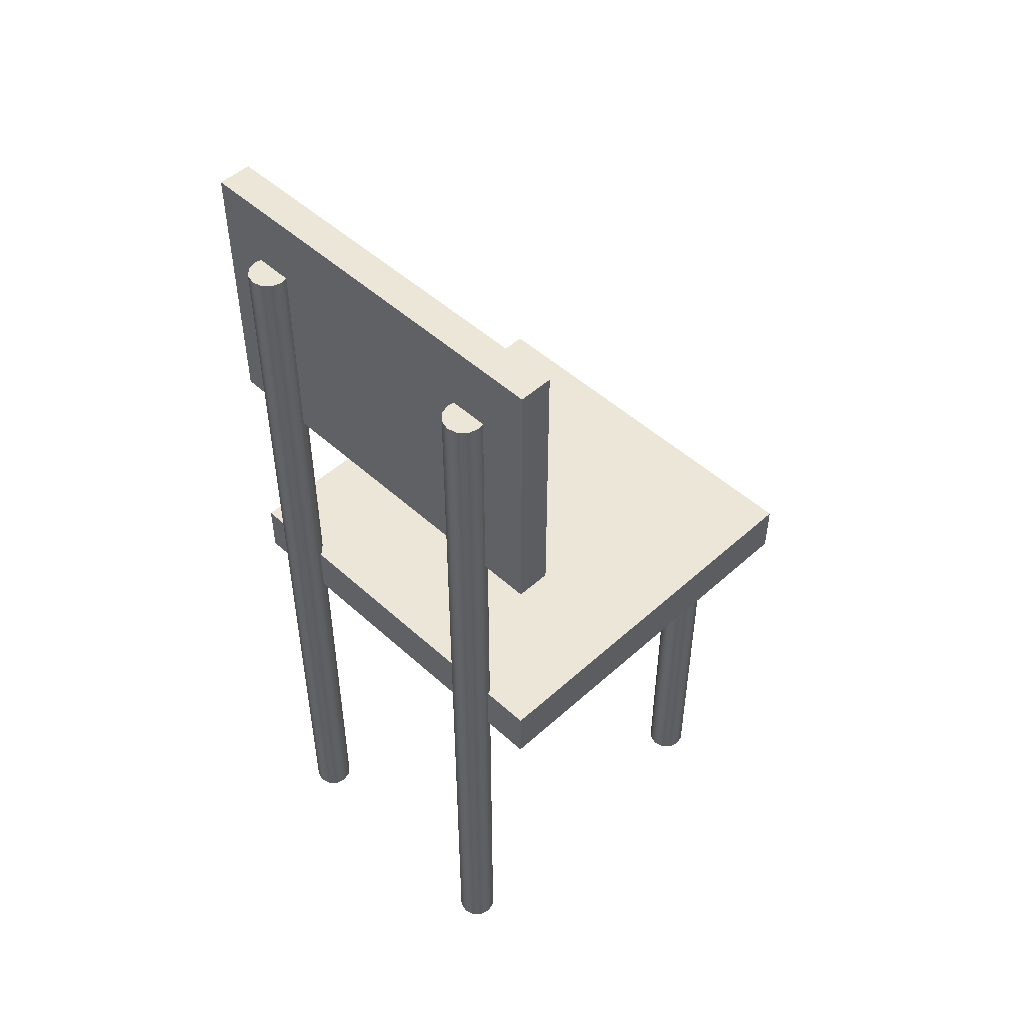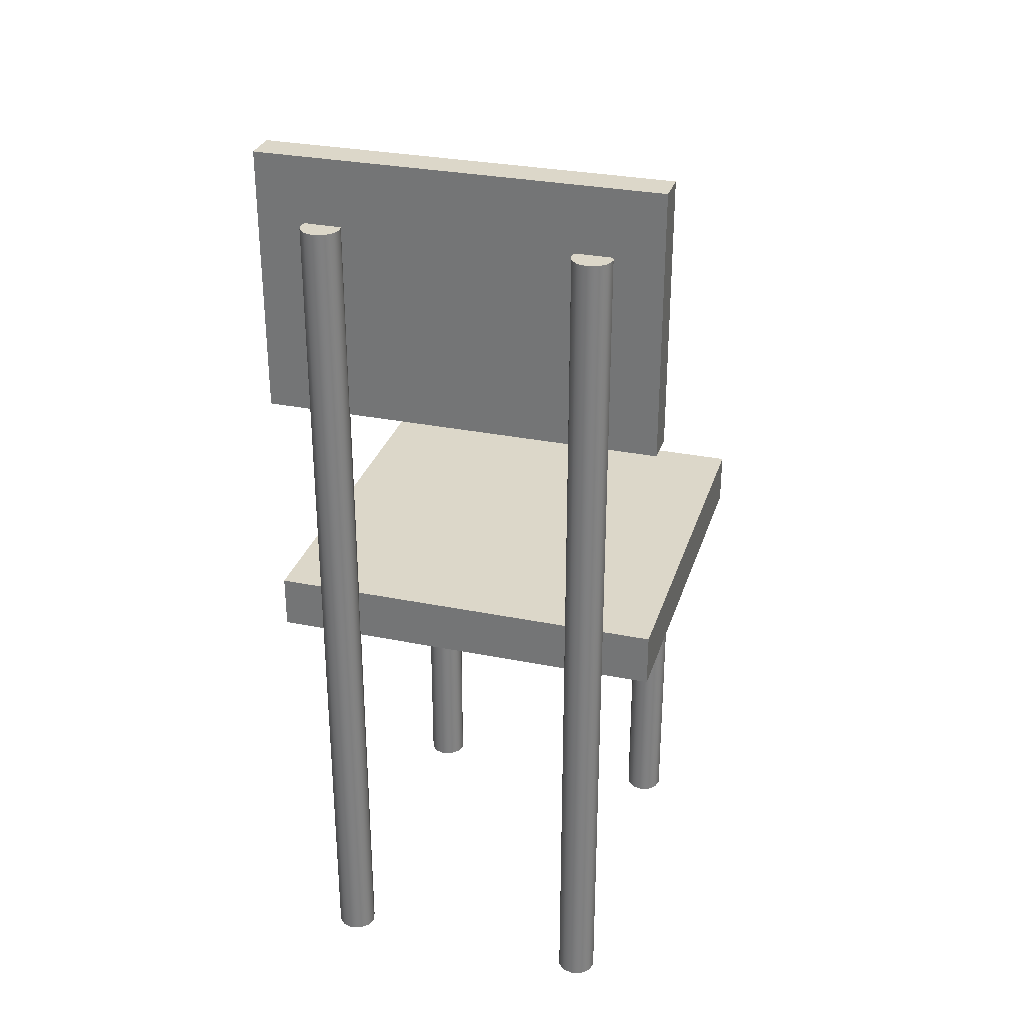
<metadata>
{"format":"obj","ext":"obj","renderer":"f3d","projection":"perspective","resolution":1024,"background":"white","views":[{"elev":49.5,"azim":-134.9,"up":"+Y"},{"elev":30.3,"azim":-163.7,"up":"+Y"}]}
</metadata>
<code>
o cylinder01
v -0.425 0 -0.65
v -0.425 0.4062 -0.65
v -0.425 0.8125 -0.65
v -0.425 1.219 -0.65
v -0.425 1.625 -0.65
v -0.425 2.031 -0.65
v -0.425 2.438 -0.65
v -0.425 2.844 -0.65
v -0.425 3.25 -0.65
v -0.435 0 -0.6875
v -0.435 0.4062 -0.6875
v -0.435 0.8125 -0.6875
v -0.435 1.219 -0.6875
v -0.435 1.625 -0.6875
v -0.435 2.031 -0.6875
v -0.435 2.438 -0.6875
v -0.435 2.844 -0.6875
v -0.435 3.25 -0.6875
v -0.4625 0 -0.7149
v -0.4625 0.4062 -0.7149
v -0.4625 0.8125 -0.7149
v -0.4625 1.219 -0.7149
v -0.4625 1.625 -0.7149
v -0.4625 2.031 -0.7149
v -0.4625 2.438 -0.7149
v -0.4625 2.844 -0.7149
v -0.4625 3.25 -0.7149
v -0.5 0 -0.725
v -0.5 0.4062 -0.725
v -0.5 0.8125 -0.725
v -0.5 1.219 -0.725
v -0.5 1.625 -0.725
v -0.5 2.031 -0.725
v -0.5 2.438 -0.725
v -0.5 2.844 -0.725
v -0.5 3.25 -0.725
v -0.5375 0 -0.7149
v -0.5375 0.4062 -0.7149
v -0.5375 0.8125 -0.7149
v -0.5375 1.219 -0.7149
v -0.5375 1.625 -0.7149
v -0.5375 2.031 -0.7149
v -0.5375 2.438 -0.7149
v -0.5375 2.844 -0.7149
v -0.5375 3.25 -0.7149
v -0.5649 0 -0.6875
v -0.5649 0.4062 -0.6875
v -0.5649 0.8125 -0.6875
v -0.5649 1.219 -0.6875
v -0.5649 1.625 -0.6875
v -0.5649 2.031 -0.6875
v -0.5649 2.438 -0.6875
v -0.5649 2.844 -0.6875
v -0.5649 3.25 -0.6875
v -0.575 0 -0.65
v -0.575 0.4062 -0.65
v -0.575 0.8125 -0.65
v -0.575 1.219 -0.65
v -0.575 1.625 -0.65
v -0.575 2.031 -0.65
v -0.575 2.438 -0.65
v -0.575 2.844 -0.65
v -0.575 3.25 -0.65
v -0.5649 0 -0.6125
v -0.5649 0.4062 -0.6125
v -0.5649 0.8125 -0.6125
v -0.5649 1.219 -0.6125
v -0.5649 1.625 -0.6125
v -0.5649 2.031 -0.6125
v -0.5649 2.438 -0.6125
v -0.5649 2.844 -0.6125
v -0.5649 3.25 -0.6125
v -0.5375 0 -0.585
v -0.5375 0.4062 -0.585
v -0.5375 0.8125 -0.585
v -0.5375 1.219 -0.585
v -0.5375 1.625 -0.585
v -0.5375 2.031 -0.585
v -0.5375 2.438 -0.585
v -0.5375 2.844 -0.585
v -0.5375 3.25 -0.585
v -0.5 0 -0.575
v -0.5 0.4062 -0.575
v -0.5 0.8125 -0.575
v -0.5 1.219 -0.575
v -0.5 1.625 -0.575
v -0.5 2.031 -0.575
v -0.5 2.438 -0.575
v -0.5 2.844 -0.575
v -0.5 3.25 -0.575
v -0.4625 0 -0.585
v -0.4625 0.4062 -0.585
v -0.4625 0.8125 -0.585
v -0.4625 1.219 -0.585
v -0.4625 1.625 -0.585
v -0.4625 2.031 -0.585
v -0.4625 2.438 -0.585
v -0.4625 2.844 -0.585
v -0.4625 3.25 -0.585
v -0.435 0 -0.6125
v -0.435 0.4062 -0.6125
v -0.435 0.8125 -0.6125
v -0.435 1.219 -0.6125
v -0.435 1.625 -0.6125
v -0.435 2.031 -0.6125
v -0.435 2.438 -0.6125
v -0.435 2.844 -0.6125
v -0.435 3.25 -0.6125
f 11 2 1 10
f 12 3 2 11
f 13 4 3 12
f 14 5 4 13
f 15 6 5 14
f 16 7 6 15
f 17 8 7 16
f 18 9 8 17
f 20 11 10 19
f 21 12 11 20
f 22 13 12 21
f 23 14 13 22
f 24 15 14 23
f 25 16 15 24
f 26 17 16 25
f 27 18 17 26
f 29 20 19 28
f 30 21 20 29
f 31 22 21 30
f 32 23 22 31
f 33 24 23 32
f 34 25 24 33
f 35 26 25 34
f 36 27 26 35
f 38 29 28 37
f 39 30 29 38
f 40 31 30 39
f 41 32 31 40
f 42 33 32 41
f 43 34 33 42
f 44 35 34 43
f 45 36 35 44
f 47 38 37 46
f 48 39 38 47
f 49 40 39 48
f 50 41 40 49
f 51 42 41 50
f 52 43 42 51
f 53 44 43 52
f 54 45 44 53
f 56 47 46 55
f 57 48 47 56
f 58 49 48 57
f 59 50 49 58
f 60 51 50 59
f 61 52 51 60
f 62 53 52 61
f 63 54 53 62
f 65 56 55 64
f 66 57 56 65
f 67 58 57 66
f 68 59 58 67
f 69 60 59 68
f 70 61 60 69
f 71 62 61 70
f 72 63 62 71
f 74 65 64 73
f 75 66 65 74
f 76 67 66 75
f 77 68 67 76
f 78 69 68 77
f 79 70 69 78
f 80 71 70 79
f 81 72 71 80
f 83 74 73 82
f 84 75 74 83
f 85 76 75 84
f 86 77 76 85
f 87 78 77 86
f 88 79 78 87
f 89 80 79 88
f 90 81 80 89
f 92 83 82 91
f 93 84 83 92
f 94 85 84 93
f 95 86 85 94
f 96 87 86 95
f 97 88 87 96
f 98 89 88 97
f 99 90 89 98
f 101 92 91 100
f 102 93 92 101
f 103 94 93 102
f 104 95 94 103
f 105 96 95 104
f 106 97 96 105
f 107 98 97 106
f 108 99 98 107
f 2 101 100 1
f 3 102 101 2
f 4 103 102 3
f 5 104 103 4
f 6 105 104 5
f 7 106 105 6
f 8 107 106 7
f 9 108 107 8
f 9 18 27 36 45 54 63 72 81 90 99 108
f 100 91 82 73 64 55 46 37 28 19 10 1
o cylinder02
v -0.425 0 0.65
v -0.425 0.1875 0.65
v -0.425 0.375 0.65
v -0.425 0.5625 0.65
v -0.425 0.75 0.65
v -0.425 0.9375 0.65
v -0.425 1.125 0.65
v -0.425 1.312 0.65
v -0.425 1.5 0.65
v -0.435 0 0.6125
v -0.435 0.1875 0.6125
v -0.435 0.375 0.6125
v -0.435 0.5625 0.6125
v -0.435 0.75 0.6125
v -0.435 0.9375 0.6125
v -0.435 1.125 0.6125
v -0.435 1.312 0.6125
v -0.435 1.5 0.6125
v -0.4625 0 0.585
v -0.4625 0.1875 0.585
v -0.4625 0.375 0.585
v -0.4625 0.5625 0.585
v -0.4625 0.75 0.585
v -0.4625 0.9375 0.585
v -0.4625 1.125 0.585
v -0.4625 1.312 0.585
v -0.4625 1.5 0.585
v -0.5 0 0.575
v -0.5 0.1875 0.575
v -0.5 0.375 0.575
v -0.5 0.5625 0.575
v -0.5 0.75 0.575
v -0.5 0.9375 0.575
v -0.5 1.125 0.575
v -0.5 1.312 0.575
v -0.5 1.5 0.575
v -0.5375 0 0.585
v -0.5375 0.1875 0.585
v -0.5375 0.375 0.585
v -0.5375 0.5625 0.585
v -0.5375 0.75 0.585
v -0.5375 0.9375 0.585
v -0.5375 1.125 0.585
v -0.5375 1.312 0.585
v -0.5375 1.5 0.585
v -0.5649 0 0.6125
v -0.5649 0.1875 0.6125
v -0.5649 0.375 0.6125
v -0.5649 0.5625 0.6125
v -0.5649 0.75 0.6125
v -0.5649 0.9375 0.6125
v -0.5649 1.125 0.6125
v -0.5649 1.312 0.6125
v -0.5649 1.5 0.6125
v -0.575 0 0.65
v -0.575 0.1875 0.65
v -0.575 0.375 0.65
v -0.575 0.5625 0.65
v -0.575 0.75 0.65
v -0.575 0.9375 0.65
v -0.575 1.125 0.65
v -0.575 1.312 0.65
v -0.575 1.5 0.65
v -0.5649 0 0.6875
v -0.5649 0.1875 0.6875
v -0.5649 0.375 0.6875
v -0.5649 0.5625 0.6875
v -0.5649 0.75 0.6875
v -0.5649 0.9375 0.6875
v -0.5649 1.125 0.6875
v -0.5649 1.312 0.6875
v -0.5649 1.5 0.6875
v -0.5375 0 0.7149
v -0.5375 0.1875 0.7149
v -0.5375 0.375 0.7149
v -0.5375 0.5625 0.7149
v -0.5375 0.75 0.7149
v -0.5375 0.9375 0.7149
v -0.5375 1.125 0.7149
v -0.5375 1.312 0.7149
v -0.5375 1.5 0.7149
v -0.5 0 0.725
v -0.5 0.1875 0.725
v -0.5 0.375 0.725
v -0.5 0.5625 0.725
v -0.5 0.75 0.725
v -0.5 0.9375 0.725
v -0.5 1.125 0.725
v -0.5 1.312 0.725
v -0.5 1.5 0.725
v -0.4625 0 0.7149
v -0.4625 0.1875 0.7149
v -0.4625 0.375 0.7149
v -0.4625 0.5625 0.7149
v -0.4625 0.75 0.7149
v -0.4625 0.9375 0.7149
v -0.4625 1.125 0.7149
v -0.4625 1.312 0.7149
v -0.4625 1.5 0.7149
v -0.435 0 0.6875
v -0.435 0.1875 0.6875
v -0.435 0.375 0.6875
v -0.435 0.5625 0.6875
v -0.435 0.75 0.6875
v -0.435 0.9375 0.6875
v -0.435 1.125 0.6875
v -0.435 1.312 0.6875
v -0.435 1.5 0.6875
f 119 110 109 118
f 120 111 110 119
f 121 112 111 120
f 122 113 112 121
f 123 114 113 122
f 124 115 114 123
f 125 116 115 124
f 126 117 116 125
f 128 119 118 127
f 129 120 119 128
f 130 121 120 129
f 131 122 121 130
f 132 123 122 131
f 133 124 123 132
f 134 125 124 133
f 135 126 125 134
f 137 128 127 136
f 138 129 128 137
f 139 130 129 138
f 140 131 130 139
f 141 132 131 140
f 142 133 132 141
f 143 134 133 142
f 144 135 134 143
f 146 137 136 145
f 147 138 137 146
f 148 139 138 147
f 149 140 139 148
f 150 141 140 149
f 151 142 141 150
f 152 143 142 151
f 153 144 143 152
f 155 146 145 154
f 156 147 146 155
f 157 148 147 156
f 158 149 148 157
f 159 150 149 158
f 160 151 150 159
f 161 152 151 160
f 162 153 152 161
f 164 155 154 163
f 165 156 155 164
f 166 157 156 165
f 167 158 157 166
f 168 159 158 167
f 169 160 159 168
f 170 161 160 169
f 171 162 161 170
f 173 164 163 172
f 174 165 164 173
f 175 166 165 174
f 176 167 166 175
f 177 168 167 176
f 178 169 168 177
f 179 170 169 178
f 180 171 170 179
f 182 173 172 181
f 183 174 173 182
f 184 175 174 183
f 185 176 175 184
f 186 177 176 185
f 187 178 177 186
f 188 179 178 187
f 189 180 179 188
f 191 182 181 190
f 192 183 182 191
f 193 184 183 192
f 194 185 184 193
f 195 186 185 194
f 196 187 186 195
f 197 188 187 196
f 198 189 188 197
f 200 191 190 199
f 201 192 191 200
f 202 193 192 201
f 203 194 193 202
f 204 195 194 203
f 205 196 195 204
f 206 197 196 205
f 207 198 197 206
f 209 200 199 208
f 210 201 200 209
f 211 202 201 210
f 212 203 202 211
f 213 204 203 212
f 214 205 204 213
f 215 206 205 214
f 216 207 206 215
f 110 209 208 109
f 111 210 209 110
f 112 211 210 111
f 113 212 211 112
f 114 213 212 113
f 115 214 213 114
f 116 215 214 115
f 117 216 215 116
f 117 126 135 144 153 162 171 180 189 198 207 216
f 208 199 190 181 172 163 154 145 136 127 118 109
o cylinder03
v 0.575 0 -0.65
v 0.575 0.4062 -0.65
v 0.575 0.8125 -0.65
v 0.575 1.219 -0.65
v 0.575 1.625 -0.65
v 0.575 2.031 -0.65
v 0.575 2.438 -0.65
v 0.575 2.844 -0.65
v 0.575 3.25 -0.65
v 0.5649 0 -0.6875
v 0.5649 0.4062 -0.6875
v 0.5649 0.8125 -0.6875
v 0.5649 1.219 -0.6875
v 0.5649 1.625 -0.6875
v 0.5649 2.031 -0.6875
v 0.5649 2.438 -0.6875
v 0.5649 2.844 -0.6875
v 0.5649 3.25 -0.6875
v 0.5375 0 -0.7149
v 0.5375 0.4062 -0.7149
v 0.5375 0.8125 -0.7149
v 0.5375 1.219 -0.7149
v 0.5375 1.625 -0.7149
v 0.5375 2.031 -0.7149
v 0.5375 2.438 -0.7149
v 0.5375 2.844 -0.7149
v 0.5375 3.25 -0.7149
v 0.5 0 -0.725
v 0.5 0.4062 -0.725
v 0.5 0.8125 -0.725
v 0.5 1.219 -0.725
v 0.5 1.625 -0.725
v 0.5 2.031 -0.725
v 0.5 2.438 -0.725
v 0.5 2.844 -0.725
v 0.5 3.25 -0.725
v 0.4625 0 -0.7149
v 0.4625 0.4062 -0.7149
v 0.4625 0.8125 -0.7149
v 0.4625 1.219 -0.7149
v 0.4625 1.625 -0.7149
v 0.4625 2.031 -0.7149
v 0.4625 2.438 -0.7149
v 0.4625 2.844 -0.7149
v 0.4625 3.25 -0.7149
v 0.435 0 -0.6875
v 0.435 0.4062 -0.6875
v 0.435 0.8125 -0.6875
v 0.435 1.219 -0.6875
v 0.435 1.625 -0.6875
v 0.435 2.031 -0.6875
v 0.435 2.438 -0.6875
v 0.435 2.844 -0.6875
v 0.435 3.25 -0.6875
v 0.425 0 -0.65
v 0.425 0.4062 -0.65
v 0.425 0.8125 -0.65
v 0.425 1.219 -0.65
v 0.425 1.625 -0.65
v 0.425 2.031 -0.65
v 0.425 2.438 -0.65
v 0.425 2.844 -0.65
v 0.425 3.25 -0.65
v 0.435 0 -0.6125
v 0.435 0.4062 -0.6125
v 0.435 0.8125 -0.6125
v 0.435 1.219 -0.6125
v 0.435 1.625 -0.6125
v 0.435 2.031 -0.6125
v 0.435 2.438 -0.6125
v 0.435 2.844 -0.6125
v 0.435 3.25 -0.6125
v 0.4625 0 -0.585
v 0.4625 0.4062 -0.585
v 0.4625 0.8125 -0.585
v 0.4625 1.219 -0.585
v 0.4625 1.625 -0.585
v 0.4625 2.031 -0.585
v 0.4625 2.438 -0.585
v 0.4625 2.844 -0.585
v 0.4625 3.25 -0.585
v 0.5 0 -0.575
v 0.5 0.4062 -0.575
v 0.5 0.8125 -0.575
v 0.5 1.219 -0.575
v 0.5 1.625 -0.575
v 0.5 2.031 -0.575
v 0.5 2.438 -0.575
v 0.5 2.844 -0.575
v 0.5 3.25 -0.575
v 0.5375 0 -0.585
v 0.5375 0.4062 -0.585
v 0.5375 0.8125 -0.585
v 0.5375 1.219 -0.585
v 0.5375 1.625 -0.585
v 0.5375 2.031 -0.585
v 0.5375 2.438 -0.585
v 0.5375 2.844 -0.585
v 0.5375 3.25 -0.585
v 0.5649 0 -0.6125
v 0.5649 0.4062 -0.6125
v 0.5649 0.8125 -0.6125
v 0.5649 1.219 -0.6125
v 0.5649 1.625 -0.6125
v 0.5649 2.031 -0.6125
v 0.5649 2.438 -0.6125
v 0.5649 2.844 -0.6125
v 0.5649 3.25 -0.6125
f 227 218 217 226
f 228 219 218 227
f 229 220 219 228
f 230 221 220 229
f 231 222 221 230
f 232 223 222 231
f 233 224 223 232
f 234 225 224 233
f 236 227 226 235
f 237 228 227 236
f 238 229 228 237
f 239 230 229 238
f 240 231 230 239
f 241 232 231 240
f 242 233 232 241
f 243 234 233 242
f 245 236 235 244
f 246 237 236 245
f 247 238 237 246
f 248 239 238 247
f 249 240 239 248
f 250 241 240 249
f 251 242 241 250
f 252 243 242 251
f 254 245 244 253
f 255 246 245 254
f 256 247 246 255
f 257 248 247 256
f 258 249 248 257
f 259 250 249 258
f 260 251 250 259
f 261 252 251 260
f 263 254 253 262
f 264 255 254 263
f 265 256 255 264
f 266 257 256 265
f 267 258 257 266
f 268 259 258 267
f 269 260 259 268
f 270 261 260 269
f 272 263 262 271
f 273 264 263 272
f 274 265 264 273
f 275 266 265 274
f 276 267 266 275
f 277 268 267 276
f 278 269 268 277
f 279 270 269 278
f 281 272 271 280
f 282 273 272 281
f 283 274 273 282
f 284 275 274 283
f 285 276 275 284
f 286 277 276 285
f 287 278 277 286
f 288 279 278 287
f 290 281 280 289
f 291 282 281 290
f 292 283 282 291
f 293 284 283 292
f 294 285 284 293
f 295 286 285 294
f 296 287 286 295
f 297 288 287 296
f 299 290 289 298
f 300 291 290 299
f 301 292 291 300
f 302 293 292 301
f 303 294 293 302
f 304 295 294 303
f 305 296 295 304
f 306 297 296 305
f 308 299 298 307
f 309 300 299 308
f 310 301 300 309
f 311 302 301 310
f 312 303 302 311
f 313 304 303 312
f 314 305 304 313
f 315 306 305 314
f 317 308 307 316
f 318 309 308 317
f 319 310 309 318
f 320 311 310 319
f 321 312 311 320
f 322 313 312 321
f 323 314 313 322
f 324 315 314 323
f 218 317 316 217
f 219 318 317 218
f 220 319 318 219
f 221 320 319 220
f 222 321 320 221
f 223 322 321 222
f 224 323 322 223
f 225 324 323 224
f 225 234 243 252 261 270 279 288 297 306 315 324
f 316 307 298 289 280 271 262 253 244 235 226 217
o cylinder04
v 0.575 0 0.65
v 0.575 0.1875 0.65
v 0.575 0.375 0.65
v 0.575 0.5625 0.65
v 0.575 0.75 0.65
v 0.575 0.9375 0.65
v 0.575 1.125 0.65
v 0.575 1.312 0.65
v 0.575 1.5 0.65
v 0.5649 0 0.6125
v 0.5649 0.1875 0.6125
v 0.5649 0.375 0.6125
v 0.5649 0.5625 0.6125
v 0.5649 0.75 0.6125
v 0.5649 0.9375 0.6125
v 0.5649 1.125 0.6125
v 0.5649 1.312 0.6125
v 0.5649 1.5 0.6125
v 0.5375 0 0.585
v 0.5375 0.1875 0.585
v 0.5375 0.375 0.585
v 0.5375 0.5625 0.585
v 0.5375 0.75 0.585
v 0.5375 0.9375 0.585
v 0.5375 1.125 0.585
v 0.5375 1.312 0.585
v 0.5375 1.5 0.585
v 0.5 0 0.575
v 0.5 0.1875 0.575
v 0.5 0.375 0.575
v 0.5 0.5625 0.575
v 0.5 0.75 0.575
v 0.5 0.9375 0.575
v 0.5 1.125 0.575
v 0.5 1.312 0.575
v 0.5 1.5 0.575
v 0.4625 0 0.585
v 0.4625 0.1875 0.585
v 0.4625 0.375 0.585
v 0.4625 0.5625 0.585
v 0.4625 0.75 0.585
v 0.4625 0.9375 0.585
v 0.4625 1.125 0.585
v 0.4625 1.312 0.585
v 0.4625 1.5 0.585
v 0.435 0 0.6125
v 0.435 0.1875 0.6125
v 0.435 0.375 0.6125
v 0.435 0.5625 0.6125
v 0.435 0.75 0.6125
v 0.435 0.9375 0.6125
v 0.435 1.125 0.6125
v 0.435 1.312 0.6125
v 0.435 1.5 0.6125
v 0.425 0 0.65
v 0.425 0.1875 0.65
v 0.425 0.375 0.65
v 0.425 0.5625 0.65
v 0.425 0.75 0.65
v 0.425 0.9375 0.65
v 0.425 1.125 0.65
v 0.425 1.312 0.65
v 0.425 1.5 0.65
v 0.435 0 0.6875
v 0.435 0.1875 0.6875
v 0.435 0.375 0.6875
v 0.435 0.5625 0.6875
v 0.435 0.75 0.6875
v 0.435 0.9375 0.6875
v 0.435 1.125 0.6875
v 0.435 1.312 0.6875
v 0.435 1.5 0.6875
v 0.4625 0 0.7149
v 0.4625 0.1875 0.7149
v 0.4625 0.375 0.7149
v 0.4625 0.5625 0.7149
v 0.4625 0.75 0.7149
v 0.4625 0.9375 0.7149
v 0.4625 1.125 0.7149
v 0.4625 1.312 0.7149
v 0.4625 1.5 0.7149
v 0.5 0 0.725
v 0.5 0.1875 0.725
v 0.5 0.375 0.725
v 0.5 0.5625 0.725
v 0.5 0.75 0.725
v 0.5 0.9375 0.725
v 0.5 1.125 0.725
v 0.5 1.312 0.725
v 0.5 1.5 0.725
v 0.5375 0 0.7149
v 0.5375 0.1875 0.7149
v 0.5375 0.375 0.7149
v 0.5375 0.5625 0.7149
v 0.5375 0.75 0.7149
v 0.5375 0.9375 0.7149
v 0.5375 1.125 0.7149
v 0.5375 1.312 0.7149
v 0.5375 1.5 0.7149
v 0.5649 0 0.6875
v 0.5649 0.1875 0.6875
v 0.5649 0.375 0.6875
v 0.5649 0.5625 0.6875
v 0.5649 0.75 0.6875
v 0.5649 0.9375 0.6875
v 0.5649 1.125 0.6875
v 0.5649 1.312 0.6875
v 0.5649 1.5 0.6875
f 335 326 325 334
f 336 327 326 335
f 337 328 327 336
f 338 329 328 337
f 339 330 329 338
f 340 331 330 339
f 341 332 331 340
f 342 333 332 341
f 344 335 334 343
f 345 336 335 344
f 346 337 336 345
f 347 338 337 346
f 348 339 338 347
f 349 340 339 348
f 350 341 340 349
f 351 342 341 350
f 353 344 343 352
f 354 345 344 353
f 355 346 345 354
f 356 347 346 355
f 357 348 347 356
f 358 349 348 357
f 359 350 349 358
f 360 351 350 359
f 362 353 352 361
f 363 354 353 362
f 364 355 354 363
f 365 356 355 364
f 366 357 356 365
f 367 358 357 366
f 368 359 358 367
f 369 360 359 368
f 371 362 361 370
f 372 363 362 371
f 373 364 363 372
f 374 365 364 373
f 375 366 365 374
f 376 367 366 375
f 377 368 367 376
f 378 369 368 377
f 380 371 370 379
f 381 372 371 380
f 382 373 372 381
f 383 374 373 382
f 384 375 374 383
f 385 376 375 384
f 386 377 376 385
f 387 378 377 386
f 389 380 379 388
f 390 381 380 389
f 391 382 381 390
f 392 383 382 391
f 393 384 383 392
f 394 385 384 393
f 395 386 385 394
f 396 387 386 395
f 398 389 388 397
f 399 390 389 398
f 400 391 390 399
f 401 392 391 400
f 402 393 392 401
f 403 394 393 402
f 404 395 394 403
f 405 396 395 404
f 407 398 397 406
f 408 399 398 407
f 409 400 399 408
f 410 401 400 409
f 411 402 401 410
f 412 403 402 411
f 413 404 403 412
f 414 405 404 413
f 416 407 406 415
f 417 408 407 416
f 418 409 408 417
f 419 410 409 418
f 420 411 410 419
f 421 412 411 420
f 422 413 412 421
f 423 414 413 422
f 425 416 415 424
f 426 417 416 425
f 427 418 417 426
f 428 419 418 427
f 429 420 419 428
f 430 421 420 429
f 431 422 421 430
f 432 423 422 431
f 326 425 424 325
f 327 426 425 326
f 328 427 426 327
f 329 428 427 328
f 330 429 428 329
f 331 430 429 330
f 332 431 430 331
f 333 432 431 332
f 333 342 351 360 369 378 387 396 405 414 423 432
f 424 415 406 397 388 379 370 361 352 343 334 325
o mesh01
v -0.75 1.5 -0.625
v -0.75 1.5 0.875
v -0.75 1.7 -0.625
v -0.75 1.7 0.875
v 0.75 1.5 -0.625
v 0.75 1.5 0.875
v 0.75 1.7 -0.625
v 0.75 1.7 0.875
f 435 439 437 433
f 438 440 436 434
f 434 436 435 433
f 439 440 438 437
f 436 440 439 435
f 437 438 434 433
o mesh02
v -0.75 2.5 -0.6275
v -0.75 2.5 -0.5025
v -0.75 3.5 -0.6275
v -0.75 3.5 -0.5025
v 0.75 2.5 -0.6275
v 0.75 2.5 -0.5025
v 0.75 3.5 -0.6275
v 0.75 3.5 -0.5025
f 443 447 445 441
f 446 448 444 442
f 442 444 443 441
f 447 448 446 445
f 444 448 447 443
f 445 446 442 441

</code>
